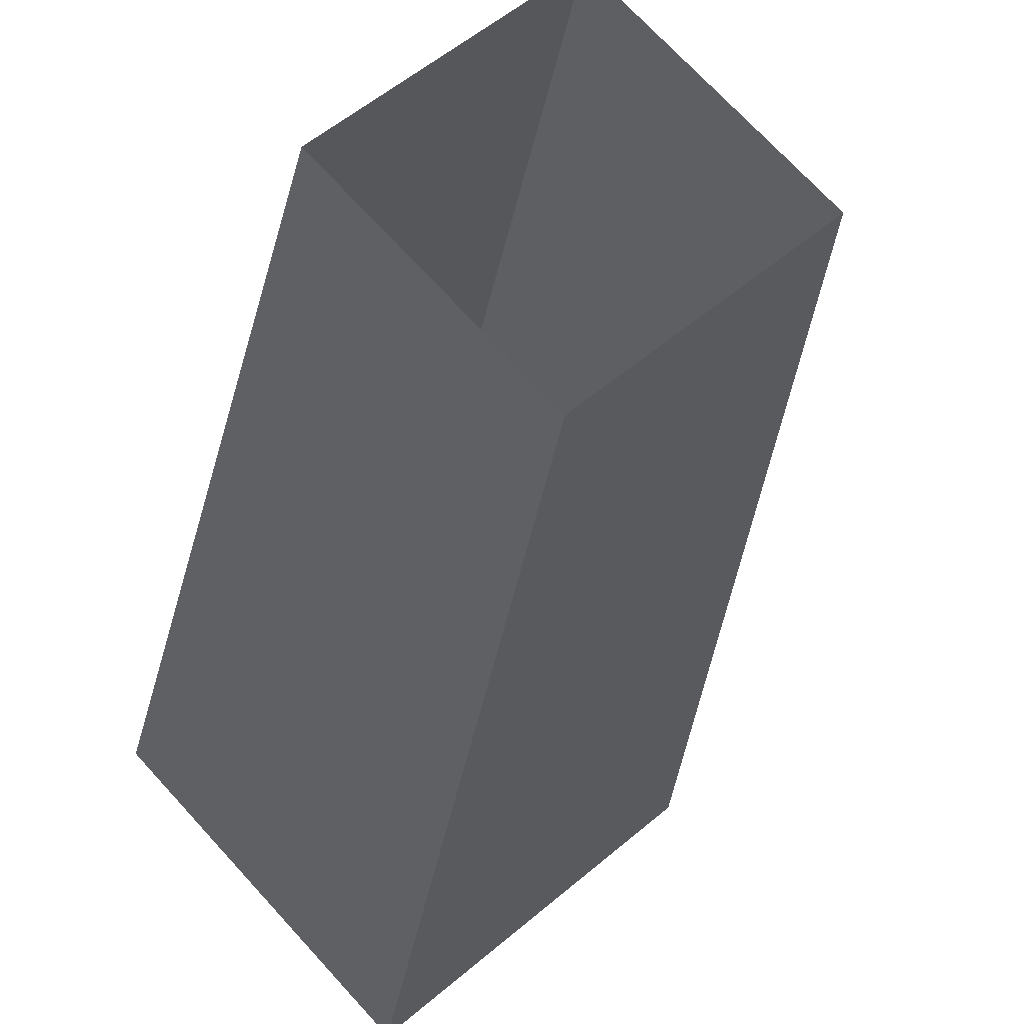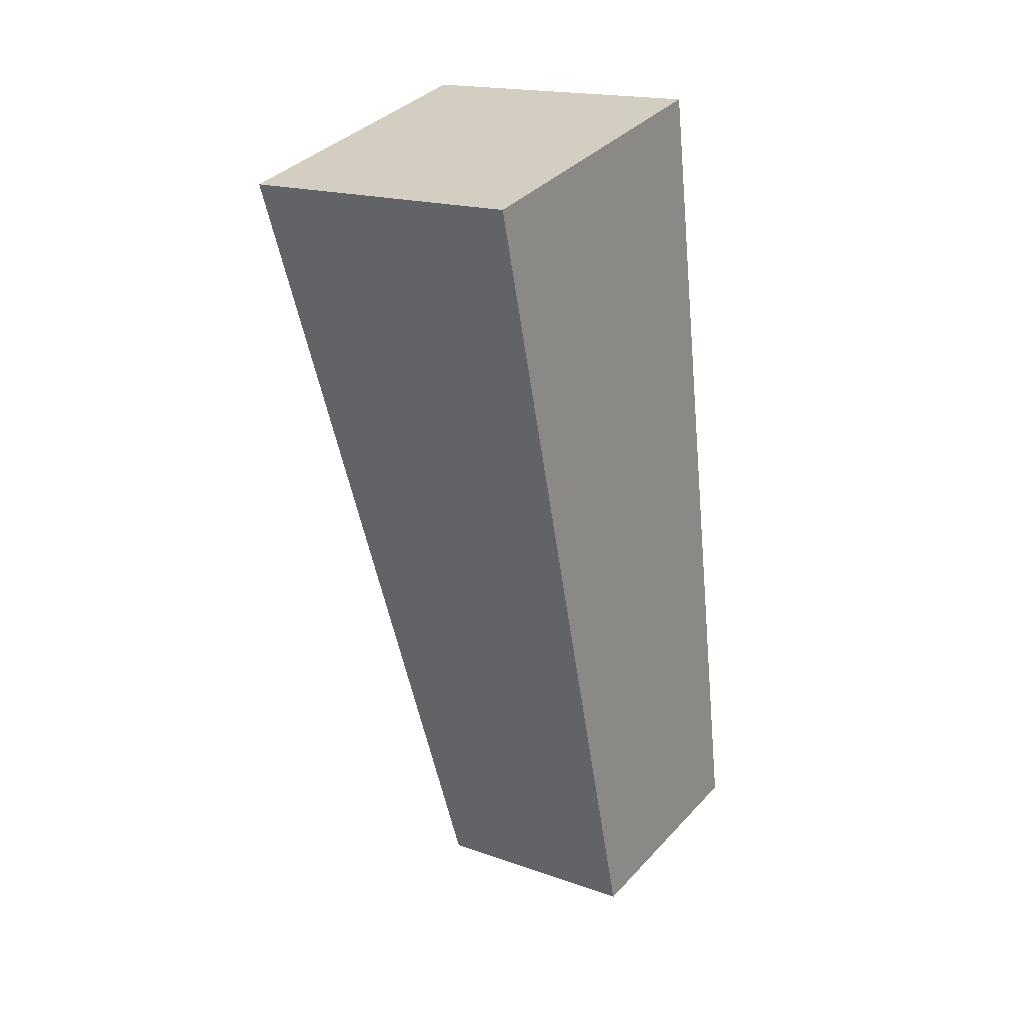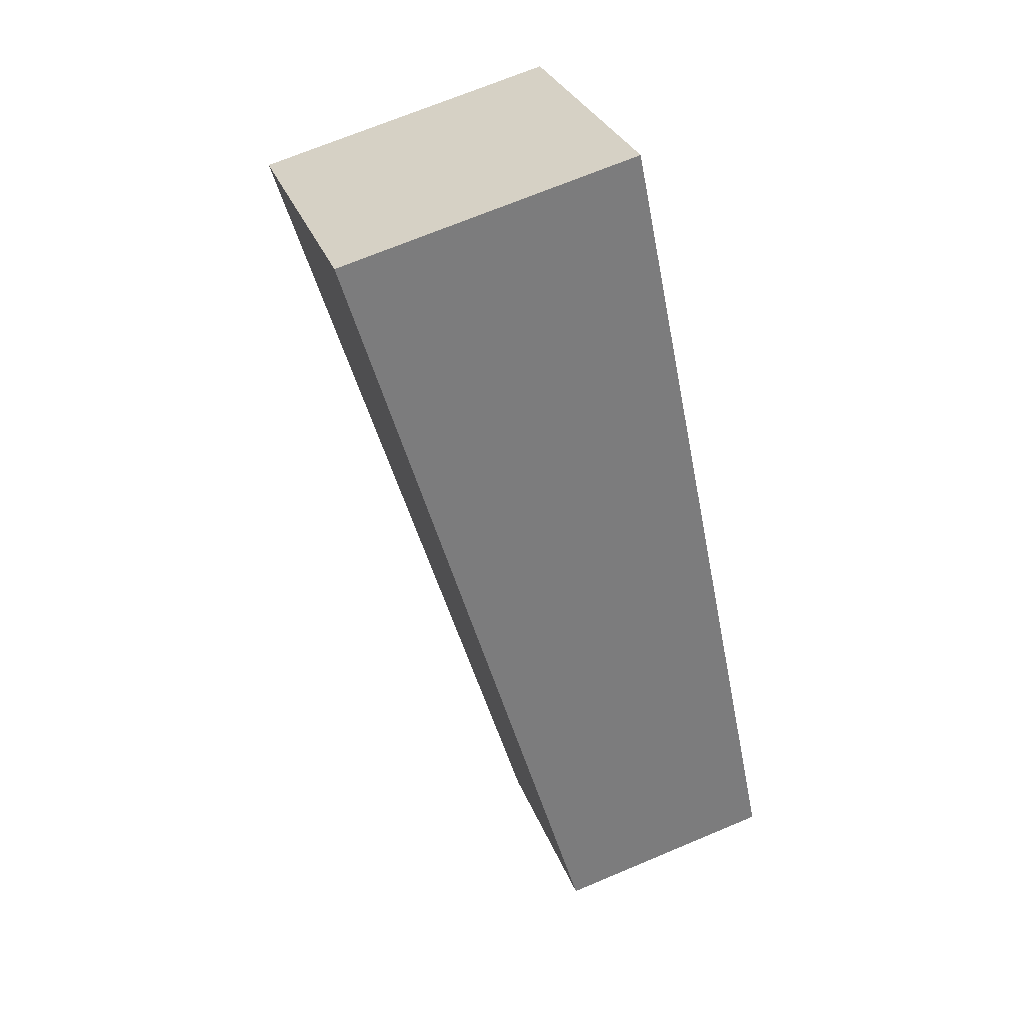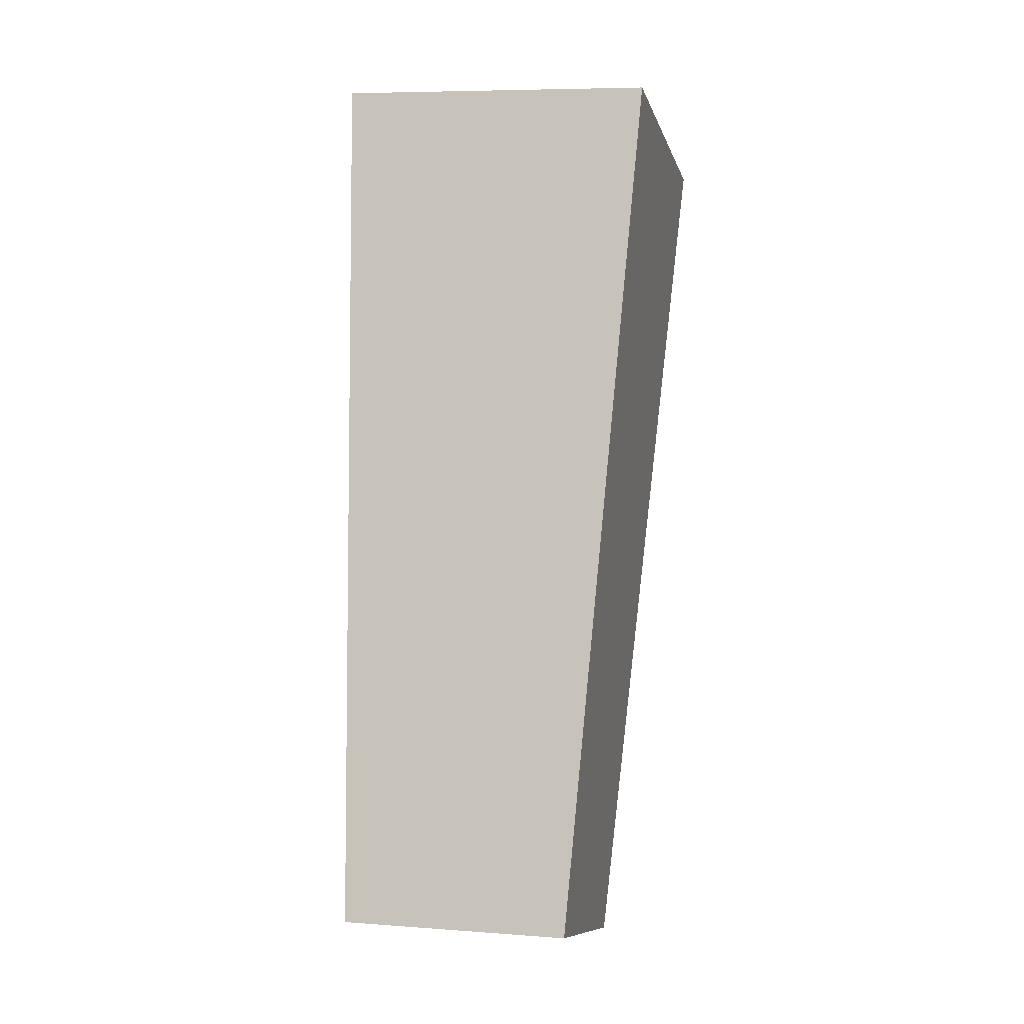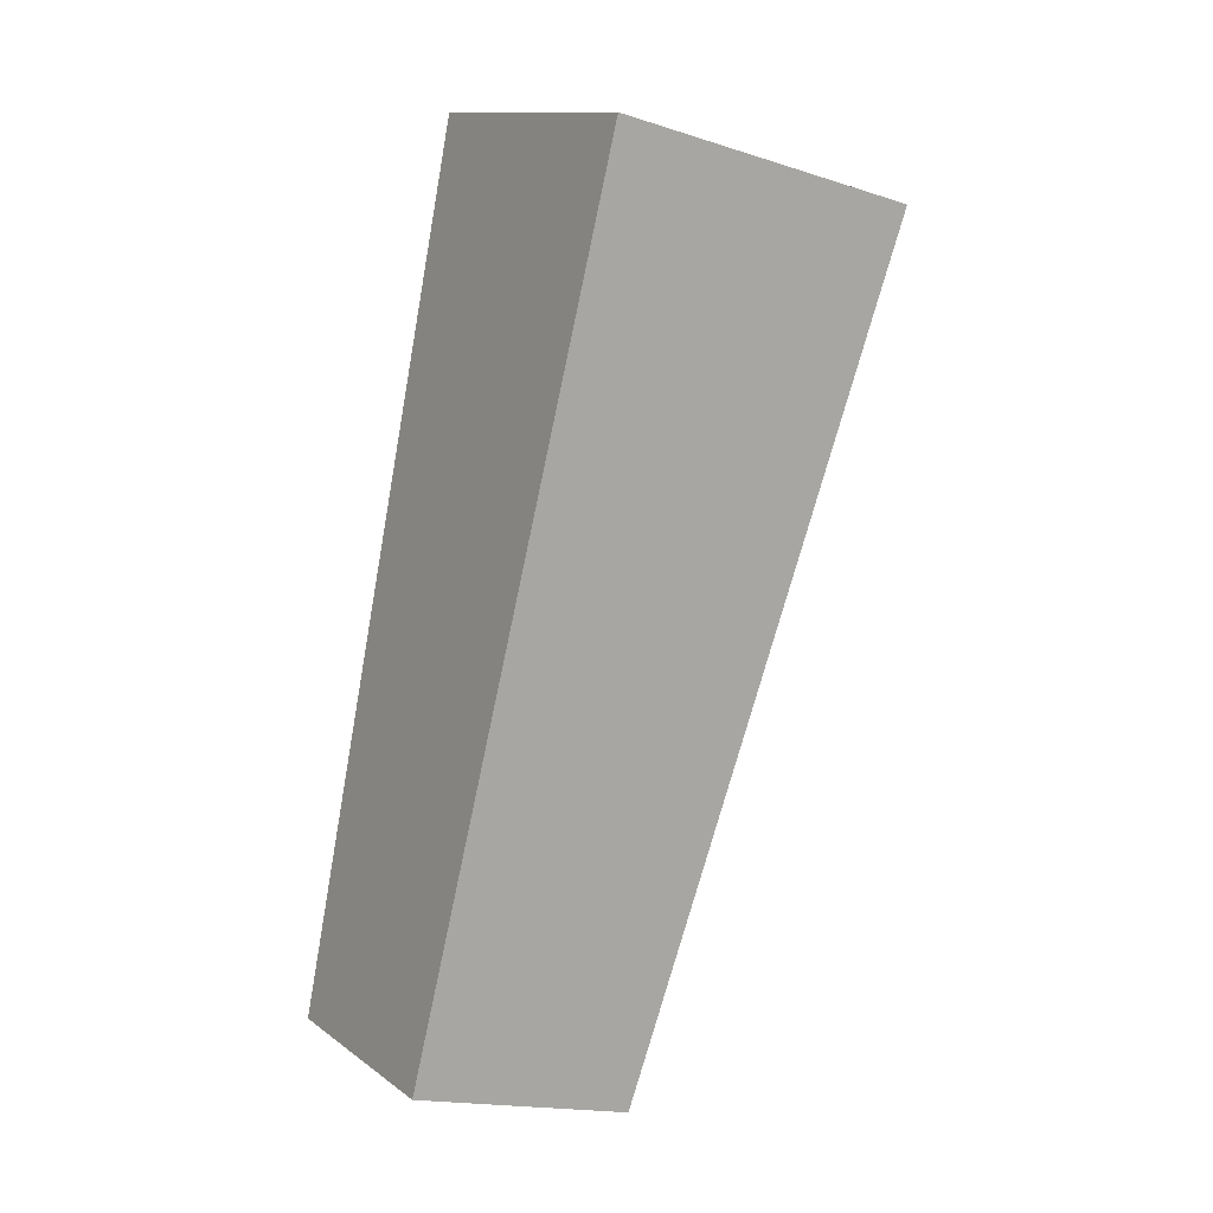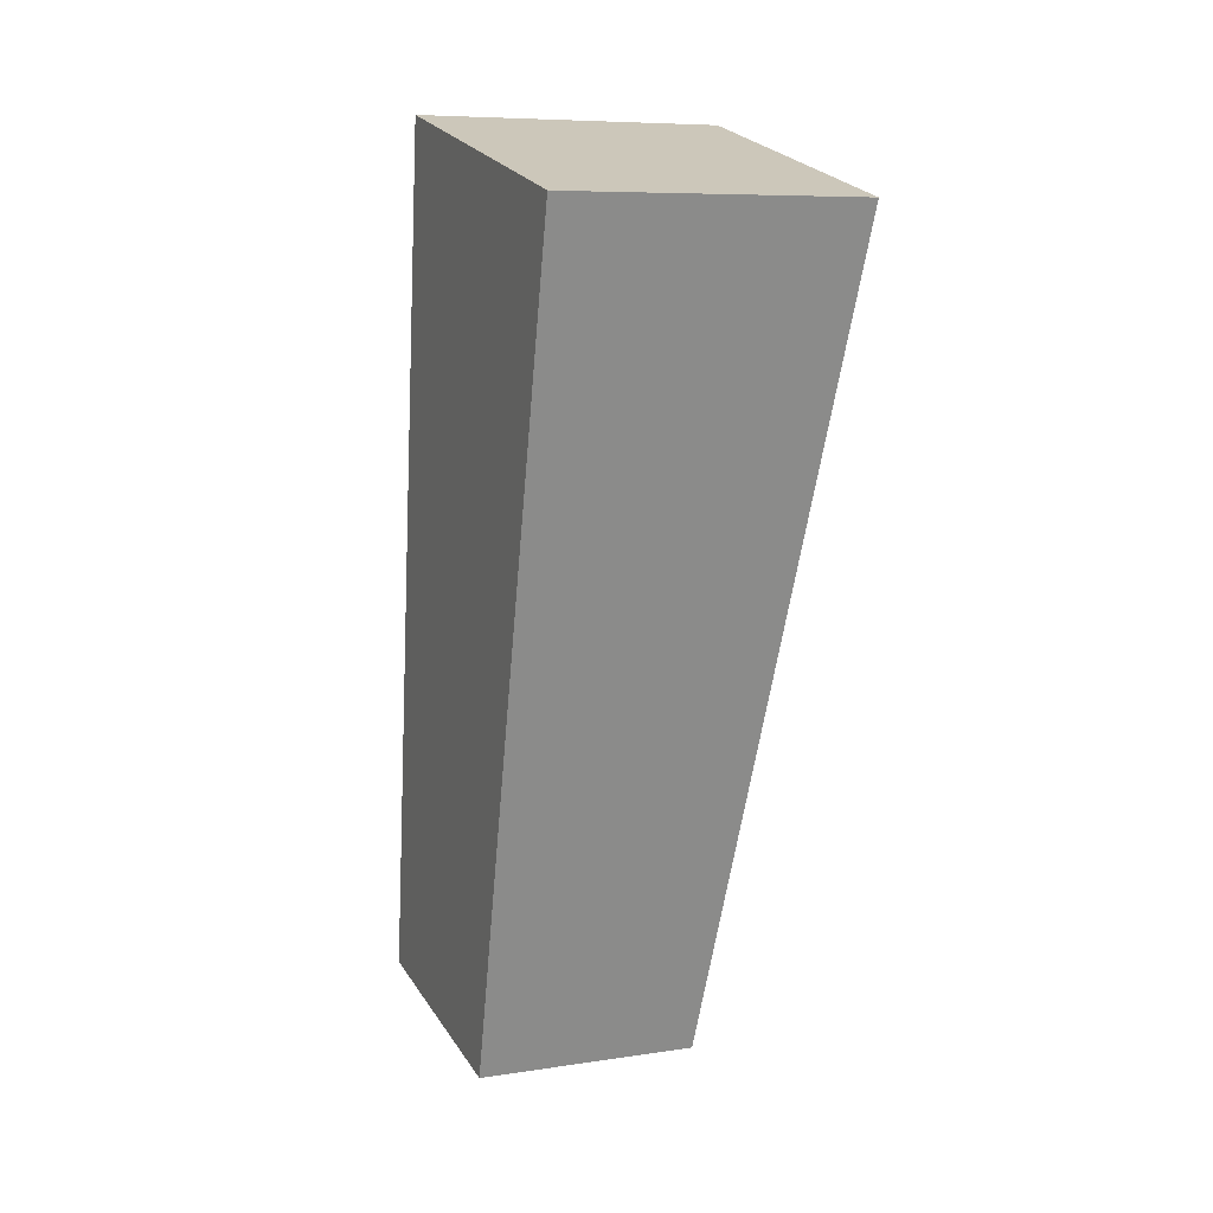
<metadata>
{"format":"obj","ext":"obj","renderer":"f3d","projection":"perspective","resolution":1024,"background":"white","views":[{"elev":-39.7,"azim":-19.2,"up":"+Z"},{"elev":16.3,"azim":82.0,"up":"+Y"},{"elev":28.3,"azim":117.8,"up":"+Y"},{"elev":6.7,"azim":-122.0,"up":"+Y"},{"elev":11.3,"azim":-75.3,"up":"+Y"},{"elev":7.1,"azim":20.0,"up":"+Y"}]}
</metadata>
<code>
g post07
v -7002 -762.8 -1.39e+04
v -6991 -762.8 -1.392e+04
v -7002 -758.7 -1.393e+04
v -7013 -758.7 -1.392e+04
v -6991 -762.8 -1.392e+04
v -7002 -804.3 -1.392e+04
v -7010 -801.3 -1.393e+04
v -7002 -758.7 -1.393e+04
v -7002 -762.8 -1.39e+04
v -7010 -804.3 -1.392e+04
v -7002 -804.3 -1.392e+04
v -6991 -762.8 -1.392e+04
v -7002 -758.7 -1.393e+04
v -7010 -801.3 -1.393e+04
v -7018 -801.3 -1.392e+04
v -7013 -758.7 -1.392e+04
v -7013 -758.7 -1.392e+04
v -7018 -801.3 -1.392e+04
v -7010 -804.3 -1.392e+04
v -7002 -762.8 -1.39e+04
f 3 1 2
f 1 3 4
f 7 5 6
f 5 7 8
f 11 9 10
f 9 11 12
f 15 13 14
f 13 15 16
f 19 17 18
f 17 19 20

</code>
